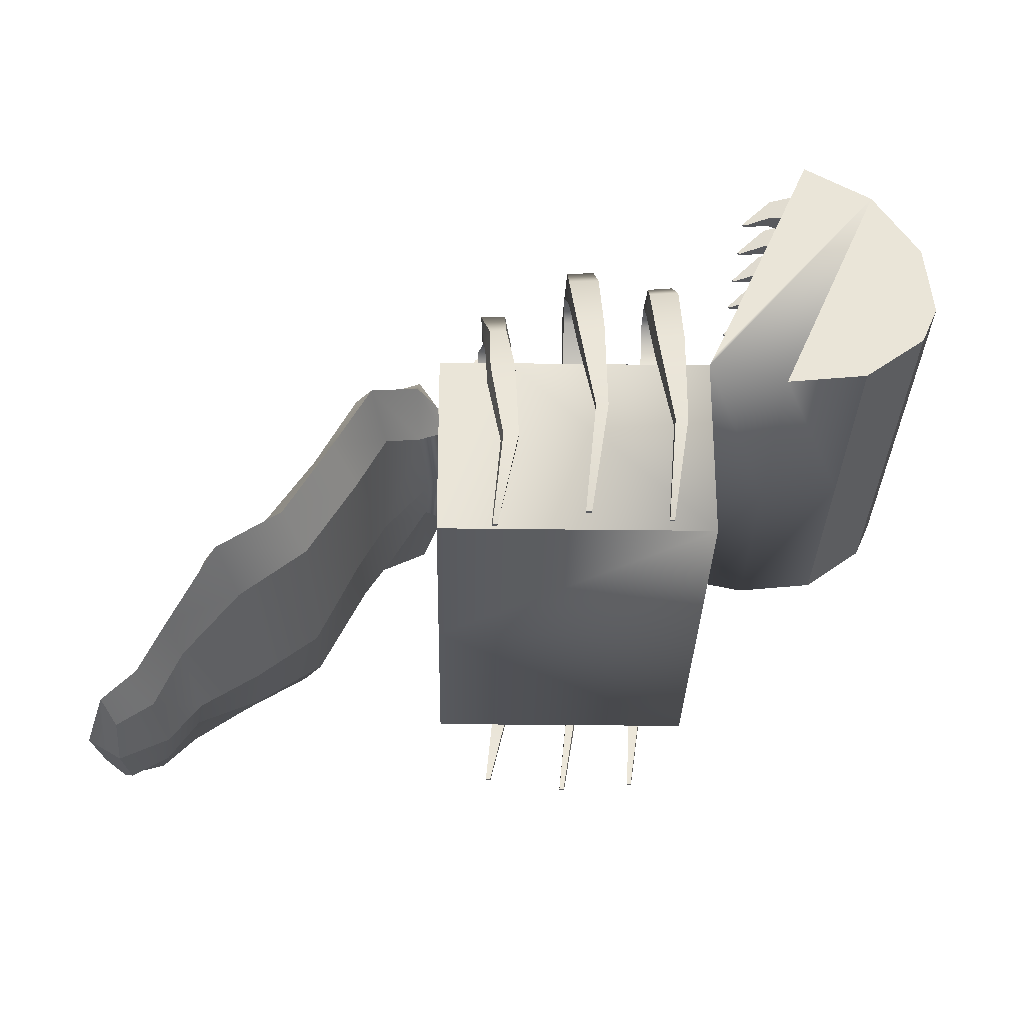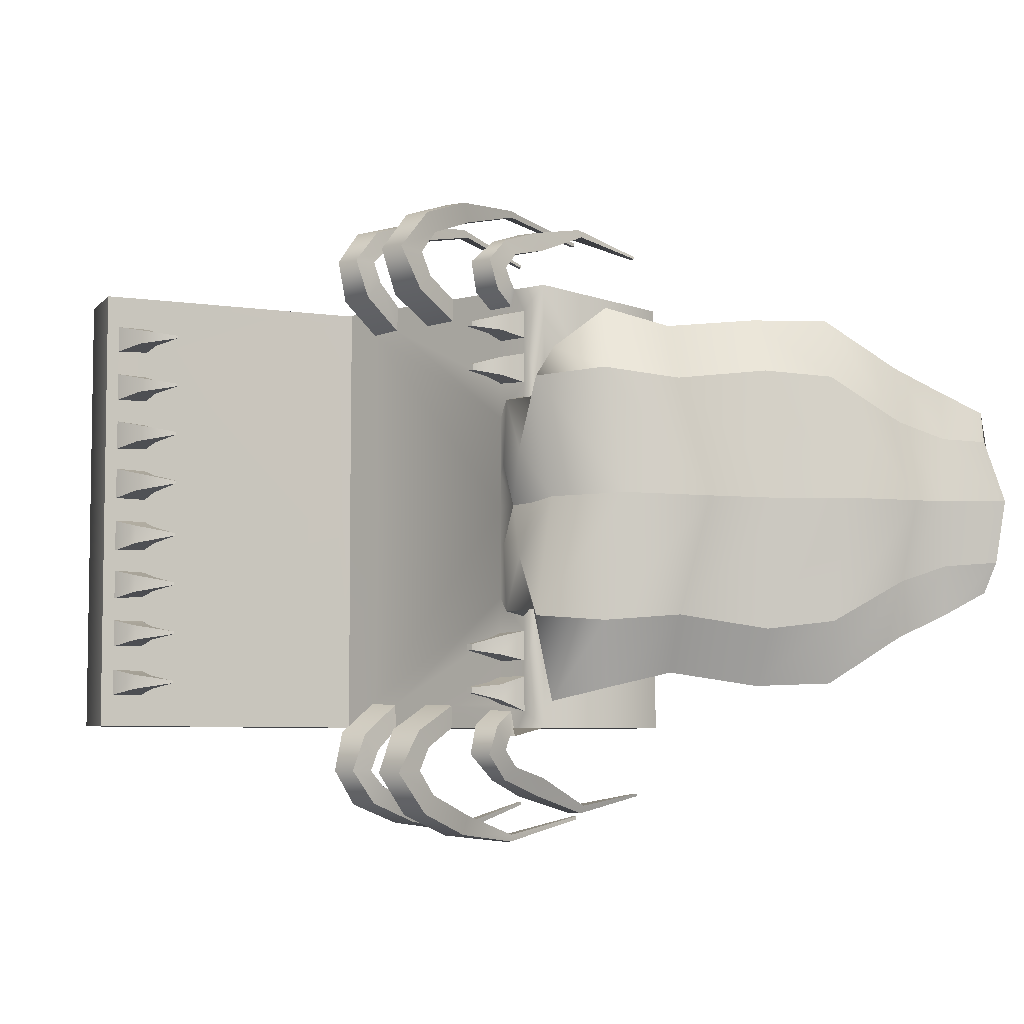
<metadata>
{"format":"obj","ext":"obj","renderer":"f3d","projection":"perspective","resolution":1024,"background":"white","views":[{"elev":-29.8,"azim":-1.1,"up":"+Y"},{"elev":-5.7,"azim":-140.4,"up":"+Z"}]}
</metadata>
<code>
o cofreArana:Mesh
v -1.47 4.097 2.671
v -1.391 4.097 2.671
v -1.391 4.097 2.599
v -1.47 4.097 2.6
v -1.479 4.097 2.045
v -1.391 4.097 2.044
v -1.391 4.097 1.964
v -1.479 4.097 1.96
v -1.56 0.3873 4.159
v -1.556 0.3871 4.2
v -1.62 0.3871 4.198
v -1.631 0.3873 4.159
v -0.3613 0.3753 4.528
v -0.3512 0.3763 4.582
v -0.4295 0.3763 4.579
v -0.4281 0.3753 4.528
v 0.722 0.3868 4.321
v 0.7287 0.3866 4.37
v 0.6669 0.3866 4.366
v 0.662 0.3868 4.321
v 1.435 3.571 0
v 1.429 3.569 2.999
v 1.429 3.569 3.167
v 1.425 0.9018 3.169
v 1.428 0.9013 0
v 2.112 6.522 0.3611
v 2.147 6.506 0.3604
v 2.147 6.506 0.3981
v 2.112 6.522 0.3995
v 2.111 6.523 1.075
v 2.148 6.506 1.077
v 2.148 6.506 1.11
v 2.111 6.523 1.114
v 2.109 6.523 1.784
v 2.149 6.505 1.785
v 2.149 6.505 1.821
v 2.109 6.523 1.823
v 2.11 6.523 2.492
v 2.148 6.505 2.494
v 2.148 6.505 2.528
v 2.11 6.523 2.528
v -2.351 3.53 1.336
v -1.996 3.57 1.584
v -1.86 3.797 1.52
v -2.414 3.867 1.513
v -1.563 3.569 1.306
v -1.469 4.096 -2.673
v -1.469 4.097 -2.601
v -1.391 4.097 -2.599
v -1.391 4.097 -2.671
v -1.462 4.084 -2.07
v -1.462 4.084 -1.984
v -1.374 4.083 -1.987
v -1.375 4.084 -2.067
v -1.56 0.3873 -4.159
v -1.631 0.3873 -4.159
v -1.62 0.3871 -4.198
v -1.556 0.3871 -4.2
v -0.3613 0.3753 -4.528
v -0.4281 0.3753 -4.528
v -0.4295 0.3763 -4.579
v -0.3512 0.3763 -4.582
v 0.722 0.3868 -4.321
v 0.662 0.3868 -4.321
v 0.6669 0.3866 -4.366
v 0.7287 0.3866 -4.37
v 1.428 0.9013 -3.169
v 1.435 3.571 -3.167
v 1.429 3.569 -2.999
v 2.112 6.522 -0.3611
v 2.112 6.522 -0.3995
v 2.147 6.506 -0.3981
v 2.147 6.506 -0.3604
v 2.111 6.523 -1.075
v 2.111 6.523 -1.114
v 2.148 6.506 -1.11
v 2.148 6.506 -1.077
v 2.109 6.523 -1.784
v 2.109 6.523 -1.823
v 2.149 6.505 -1.821
v 2.149 6.505 -1.785
v 2.11 6.523 -2.492
v 2.11 6.523 -2.528
v 2.148 6.505 -2.528
v 2.148 6.505 -2.494
v -2.361 3.564 -1.236
v -2.414 3.867 -1.513
v -1.86 3.797 -1.52
v -1.996 3.57 -1.584
v -1.563 3.569 -1.306
v 4.493 4.053 0
v 4.722 4.569 0
v 4.722 4.569 3.137
v 4.493 4.053 3.137
v 3.949 6.56 3.137
v 2.995 7.099 3.137
v 2.925 6.94 3.138
v 2.753 6.55 3.142
v 1.511 3.743 3.154
v 2.521 3.329 3.137
v 3.949 6.56 0
v 2.995 7.099 0
v 4.602 5.606 3.137
v 4.602 5.606 0
v 3.646 3.443 3.137
v 2.521 3.329 0
v 3.646 3.443 0
v -6.286 -0.7148 0.9889
v -6.165 -0.8388 0.06569
v -5.747 -0.3115 0.06569
v -5.909 -0.05009 1.213
v -6.654 -0.337 0.06569
v -6.551 -0.4429 0.9878
v -6.146 0.09436 1.213
v -6.401 0.08548 0.06569
v -6.453 -0.5436 1.69
v -6.049 0.0353 2.011
v -4.955 0.1772 0.06569
v -5.105 0.5834 1.805
v -5.627 1.1 1.805
v -5.829 1.043 0.06569
v -5.375 0.8512 2.675
v -4.136 0.7919 0.06569
v -4.201 1.222 1.909
v -4.856 1.62 1.909
v -5.181 1.427 0.06569
v -4.492 1.399 2.707
v -3.589 1.946 0.06569
v -3.547 2.404 1.733
v -4.164 2.779 1.733
v -4.506 2.504 0.06569
v -3.855 2.591 2.532
v -3.195 2.657 0.06569
v -3.136 3.085 1.828
v -3.593 3.75 1.828
v -3.868 3.625 0.06569
v -3.325 3.364 2.746
v -7.061 -1.004 0.06569
v -6.954 -0.8291 1.371
v -7.052 -0.7282 0.9306
v -7.298 -0.8598 0.06569
v -6.781 -1.019 0.9513
v -6.838 -1.139 0.06569
v -2.713 3.827 0.06569
v -2.675 4.128 1.75
v -2.279 4.016 0.7681
v -2.341 3.82 0
v -2.694 3.751 2.209
v -2.668 3.388 1.401
v -2.567 3.402 0
v -2.362 3.569 0
v -1.388 3.569 3.169
v -1.821 3.569 3.169
v -2.362 3.569 3.169
v -2.362 0.9013 3.169
v 0.888 3.569 3.169
v 0.4542 3.569 3.169
v -0.2058 3.569 3.169
v -0.63 3.569 3.169
v -2.362 0.9013 0
v -0.6387 3.569 2.842
v -1.366 3.569 2.917
v -1.997 3.569 2.441
v -1.563 3.569 2.437
v -1.563 3.569 2.207
v -1.997 3.569 2.211
v -1.997 3.569 1.794
v -1.563 3.569 1.811
v -1.997 3.569 2.83
v -1.563 3.569 2.833
v -1.539 3.833 2.746
v -1.855 3.904 2.744
v -1.539 3.833 2.524
v -1.855 3.904 2.526
v -1.542 3.838 2.13
v -1.855 3.906 2.133
v -1.542 3.838 1.883
v -1.855 3.906 1.872
v -1.859 3.856 0.5836
v -1.918 3.712 0
v -1.36 3.881 3.131
v -1.382 3.67 3.279
v -1.757 3.569 2.929
v -1.761 3.871 3.138
v -1.827 3.67 3.279
v -1.455 4.1 3.546
v -1.393 3.679 3.484
v -1.786 4.081 3.547
v -1.751 3.679 3.484
v -1.441 3.604 3.922
v -1.378 3.424 3.728
v -1.665 3.595 3.913
v -1.729 3.424 3.728
v -1.324 2.87 4.161
v -1.343 2.757 3.895
v -1.657 2.865 4.148
v -1.697 2.757 3.895
v -1.281 1.619 4.438
v -1.486 1.618 4.432
v -1.293 1.588 4.318
v -1.52 1.588 4.318
v -0.142 3.569 2.824
v -0.142 4.298 3.193
v -0.2058 4.065 3.448
v -0.6387 4.285 3.206
v -0.63 4.065 3.448
v -0.2179 4.672 3.811
v -0.2058 4.254 3.781
v -0.5861 4.653 3.809
v -0.63 4.254 3.781
v -0.1889 4.105 4.418
v -0.2406 3.908 4.135
v -0.5917 4.095 4.403
v -0.5848 3.908 4.135
v -0.1466 3.151 4.747
v -0.1911 3.031 4.45
v -0.4936 3.145 4.731
v -0.4875 3.031 4.45
v -0.1267 1.806 4.881
v -0.2891 1.805 4.875
v -0.1475 1.783 4.775
v -0.2863 1.783 4.775
v 0.9365 3.569 2.798
v 0.9365 4.228 3.227
v 0.888 3.971 3.494
v 0.4895 3.569 2.829
v 0.4895 4.206 3.25
v 0.4542 3.971 3.494
v 0.8751 4.442 3.788
v 0.874 4.098 3.792
v 0.5396 4.413 3.786
v 0.4717 4.098 3.792
v 0.9075 4.005 4.293
v 0.8648 3.828 4.02
v 0.5143 3.99 4.271
v 0.4833 3.828 4.02
v 0.9359 3.063 4.587
v 0.8973 2.952 4.329
v 0.5809 3.054 4.565
v 0.5529 2.952 4.329
v 0.9175 1.684 4.746
v 0.8995 1.64 4.626
v 0.7525 1.68 4.736
v 0.7395 1.64 4.626
v 2.752 6.548 0
v 2.752 6.548 0.1612
v 2.926 6.941 0.1696
v 2.926 6.941 0
v 2.926 6.941 0.5986
v 2.752 6.549 0.583
v 2.752 6.549 0.9071
v 2.926 6.941 0.8915
v 2.925 6.941 1.298
v 2.752 6.549 1.259
v 2.752 6.549 1.622
v 2.925 6.941 1.614
v 2.921 6.941 1.993
v 2.752 6.549 1.973
v 2.752 6.55 2.344
v 2.925 6.94 2.329
v 2.504 6.587 0.251
v 2.535 6.903 0.2559
v 2.504 6.587 0.4996
v 2.535 6.903 0.5088
v 2.5 6.584 0.9844
v 2.53 6.899 0.9752
v 2.5 6.584 1.191
v 2.53 6.899 1.214
v 2.496 6.593 1.705
v 2.523 6.883 1.701
v 2.496 6.593 1.895
v 2.523 6.883 1.906
v 2.497 6.585 2.418
v 2.525 6.882 2.409
v 2.753 6.55 2.688
v 2.497 6.586 2.609
v 2.925 6.94 2.692
v 2.525 6.881 2.611
v 0.906 3.57 0
v -1.563 3.569 0
v -1.563 3.569 0.4873
v 2.753 6.55 3
v 2.925 6.94 3.001
v 1.511 3.743 3.001
v 1.511 3.742 0
v 4.493 4.053 -3.137
v 4.722 4.569 -3.137
v 3.949 6.56 -3.137
v 2.521 3.329 -3.137
v 1.511 3.743 -3.154
v 2.753 6.55 -3.142
v 2.925 6.94 -3.138
v 2.995 7.099 -3.137
v 4.602 5.606 -3.137
v 3.646 3.443 -3.137
v -6.286 -0.7148 -0.8575
v -5.909 -0.05009 -1.082
v -6.146 0.09436 -1.082
v -6.551 -0.4429 -0.8564
v -6.049 0.0353 -1.88
v -6.453 -0.5436 -1.559
v -5.105 0.5834 -1.673
v -5.627 1.1 -1.673
v -5.375 0.8512 -2.544
v -4.201 1.222 -1.778
v -4.856 1.62 -1.778
v -4.492 1.399 -2.576
v -3.547 2.404 -1.602
v -4.164 2.779 -1.602
v -3.855 2.591 -2.4
v -3.127 3.09 -1.678
v -3.593 3.75 -1.697
v -3.325 3.364 -2.614
v -7.184 -0.7738 -0.8167
v -6.954 -0.8291 -1.24
v -6.781 -1.019 -0.82
v -2.279 4.016 -0.7681
v -2.675 4.128 -1.618
v -2.668 3.771 -2.802
v -2.611 3.499 -0.9294
v -1.388 3.569 -3.169
v -0.6301 3.569 -3.169
v -0.2058 3.569 -3.169
v 0.4542 3.569 -3.169
v 0.8879 3.569 -3.169
v -2.362 0.9012 -3.169
v -2.362 3.569 -3.169
v -1.802 3.529 -3.288
v -0.6387 3.569 -2.842
v -1.366 3.569 -2.917
v -1.997 3.569 -2.441
v -1.997 3.569 -2.211
v -1.562 3.567 -2.211
v -1.563 3.569 -2.437
v -1.997 3.569 -1.794
v -1.563 3.569 -1.811
v -1.982 3.537 -2.934
v -1.844 3.893 -2.78
v -1.539 3.833 -2.746
v -1.563 3.569 -2.833
v -1.539 3.832 -2.525
v -1.844 3.894 -2.558
v -1.853 3.904 -2.137
v -1.532 3.826 -2.152
v -1.532 3.826 -1.902
v -1.855 3.906 -1.872
v -1.859 3.856 -0.5836
v -1.382 3.67 -3.279
v -1.36 3.881 -3.131
v -1.761 3.871 -3.138
v -1.757 3.569 -2.929
v -1.827 3.67 -3.279
v -1.393 3.679 -3.484
v -1.455 4.1 -3.546
v -1.786 4.081 -3.547
v -1.751 3.679 -3.484
v -1.378 3.424 -3.728
v -1.441 3.604 -3.922
v -1.665 3.595 -3.913
v -1.729 3.424 -3.728
v -1.343 2.757 -3.895
v -1.324 2.87 -4.161
v -1.657 2.865 -4.148
v -1.697 2.757 -3.895
v -1.281 1.619 -4.438
v -1.486 1.618 -4.432
v -1.293 1.588 -4.318
v -1.52 1.588 -4.318
v -0.2058 4.065 -3.448
v -0.142 4.298 -3.193
v -0.142 3.569 -2.824
v -0.6387 4.285 -3.206
v -0.63 4.065 -3.448
v -0.2058 4.254 -3.781
v -0.2179 4.672 -3.811
v -0.5861 4.653 -3.809
v -0.63 4.254 -3.781
v -0.2406 3.908 -4.135
v -0.1889 4.105 -4.418
v -0.5917 4.095 -4.403
v -0.5848 3.908 -4.135
v -0.1911 3.031 -4.45
v -0.1466 3.151 -4.747
v -0.4936 3.145 -4.731
v -0.4875 3.031 -4.45
v -0.1267 1.806 -4.881
v -0.2891 1.805 -4.875
v -0.1475 1.783 -4.775
v -0.2863 1.783 -4.775
v 0.8879 3.971 -3.494
v 0.9365 4.228 -3.227
v 0.9365 3.569 -2.798
v 0.4895 4.206 -3.25
v 0.4895 3.569 -2.829
v 0.4542 3.971 -3.494
v 0.874 4.098 -3.792
v 0.8751 4.442 -3.788
v 0.5396 4.413 -3.786
v 0.4717 4.098 -3.792
v 0.8647 3.828 -4.02
v 0.9075 4.005 -4.293
v 0.5143 3.99 -4.271
v 0.4833 3.828 -4.02
v 0.8973 2.952 -4.329
v 0.9359 3.063 -4.587
v 0.5809 3.054 -4.565
v 0.5529 2.952 -4.329
v 0.8995 1.64 -4.626
v 0.9175 1.684 -4.746
v 0.7525 1.68 -4.736
v 0.7395 1.64 -4.626
v 2.926 6.941 -0.1696
v 2.752 6.548 -0.1612
v 2.926 6.941 -0.5986
v 2.926 6.941 -0.8915
v 2.752 6.549 -0.9071
v 2.752 6.549 -0.583
v 2.925 6.941 -1.298
v 2.925 6.941 -1.614
v 2.752 6.549 -1.622
v 2.752 6.549 -1.259
v 2.925 6.94 -1.993
v 2.925 6.94 -2.329
v 2.752 6.55 -2.344
v 2.752 6.549 -1.973
v 2.535 6.903 -0.2559
v 2.504 6.587 -0.251
v 2.504 6.587 -0.4996
v 2.535 6.903 -0.5088
v 2.53 6.899 -0.9752
v 2.475 6.587 -0.9844
v 2.5 6.584 -1.191
v 2.53 6.899 -1.214
v 2.523 6.883 -1.701
v 2.496 6.593 -1.705
v 2.496 6.593 -1.895
v 2.523 6.883 -1.906
v 2.525 6.882 -2.409
v 2.492 6.586 -2.418
v 2.497 6.586 -2.609
v 2.753 6.55 -2.688
v 2.525 6.881 -2.611
v 2.925 6.94 -2.692
v -1.563 3.569 -0.4873
v 2.925 6.94 -3.001
v 2.753 6.55 -3
v 1.511 3.743 -3.001
f 1 2 3 4
f 5 6 7 8
f 9 10 11 12
f 13 14 15 16
f 17 18 19 20
f 21 22 23 24 25
f 26 27 28 29
f 30 31 32 33
f 34 35 36 37
f 38 39 40 41
f 42 43 44 45
f 43 46 44
f 47 48 49 50
f 51 52 53 54
f 55 56 57 58
f 59 60 61 62
f 63 64 65 66
f 21 25 67 68 69
f 70 71 72 73
f 74 75 76 77
f 78 79 80 81
f 82 83 84 85
f 86 87 88 89
f 89 88 90
f 91 92 93 94
f 95 96 97 98 99 23 100
f 96 95 101 102
f 101 95 103 104
f 95 100 105 103
f 100 106 107 105
f 104 103 93 92
f 103 105 94 93
f 105 107 91 94
f 108 109 110 111
f 112 113 114 115
f 113 116 117 114
f 116 108 111 117
f 111 110 118 119
f 115 114 120 121
f 114 117 122 120
f 117 111 119 122
f 119 118 123 124
f 121 120 125 126
f 120 122 127 125
f 122 119 124 127
f 124 123 128 129
f 126 125 130 131
f 125 127 132 130
f 127 124 129 132
f 129 128 133 134
f 131 130 135 136
f 130 132 137 135
f 132 129 134 137
f 138 139 140 141
f 142 139 138 143
f 141 140 113 112
f 140 139 116 113
f 139 142 108 116
f 142 143 109 108
f 144 145 146 147
f 145 148 45 146
f 148 149 42 45
f 150 151 42 149
f 152 153 154 155 24 23 156 157 158 159
f 160 25 24 155
f 161 162 152 159
f 163 164 165 166
f 167 168 46 43
f 169 170 171 172
f 170 164 173 171
f 164 163 174 173
f 163 169 172 174
f 174 172 1 4
f 173 174 4 3
f 171 173 3 2
f 172 171 2 1
f 166 165 175 176
f 165 168 177 175
f 168 167 178 177
f 167 166 176 178
f 176 175 6 5
f 178 176 5 8
f 177 178 8 7
f 175 177 7 6
f 146 45 44 179
f 145 144 136 135
f 148 145 135 137
f 149 148 137 134
f 133 150 149 134
f 180 147 146 179
f 152 162 181 182
f 162 183 184 181
f 183 153 185 184
f 153 152 182 185
f 182 181 186 187
f 181 184 188 186
f 184 185 189 188
f 185 182 187 189
f 187 186 190 191
f 186 188 192 190
f 188 189 193 192
f 189 187 191 193
f 191 190 194 195
f 190 192 196 194
f 192 193 197 196
f 193 191 195 197
f 198 199 11 10
f 200 198 10 9
f 201 200 9 12
f 199 201 12 11
f 195 194 198 200
f 197 195 200 201
f 196 197 201 199
f 194 196 199 198
f 158 202 203 204
f 202 161 205 203
f 161 159 206 205
f 159 158 204 206
f 204 203 207 208
f 203 205 209 207
f 205 206 210 209
f 206 204 208 210
f 208 207 211 212
f 207 209 213 211
f 209 210 214 213
f 210 208 212 214
f 212 211 215 216
f 211 213 217 215
f 213 214 218 217
f 214 212 216 218
f 219 220 15 14
f 221 219 14 13
f 222 221 13 16
f 220 222 16 15
f 215 217 220 219
f 216 215 219 221
f 218 216 221 222
f 217 218 222 220
f 156 223 224 225
f 223 226 227 224
f 226 157 228 227
f 157 156 225 228
f 225 224 229 230
f 224 227 231 229
f 227 228 232 231
f 228 225 230 232
f 230 229 233 234
f 229 231 235 233
f 231 232 236 235
f 232 230 234 236
f 234 233 237 238
f 233 235 239 237
f 235 236 240 239
f 236 234 238 240
f 238 237 241 242
f 237 239 243 241
f 239 240 244 243
f 240 238 242 244
f 241 243 19 18
f 242 241 18 17
f 244 242 17 20
f 243 244 20 19
f 226 202 158 157
f 169 154 153 183
f 170 169 183 162
f 245 246 247 248
f 249 250 251 252
f 253 254 255 256
f 257 258 259 260
f 247 246 261 262
f 246 250 263 261
f 250 249 264 263
f 249 247 262 264
f 252 251 265 266
f 251 254 267 265
f 254 253 268 267
f 253 252 266 268
f 256 255 269 270
f 255 258 271 269
f 258 257 272 271
f 257 256 270 272
f 260 259 273 274
f 259 275 276 273
f 275 277 278 276
f 277 260 274 278
f 264 262 26 29
f 263 264 29 28
f 261 263 28 27
f 262 261 27 26
f 268 266 30 33
f 267 268 33 32
f 265 267 32 31
f 266 265 31 30
f 272 270 34 37
f 271 272 37 36
f 269 271 36 35
f 270 269 35 34
f 278 274 38 41
f 276 278 41 40
f 273 276 40 39
f 274 273 39 38
f 226 223 46 168
f 161 164 170 162
f 202 165 164 161
f 226 168 165 202
f 279 223 22 21
f 156 23 22 223
f 280 281 46 223 279
f 275 282 283 277
f 97 283 282 98
f 23 22 21 106 100
f 282 284 99 98
f 259 258 255 254 251 250 246 245 285 284 282 275
f 248 247 249 252 253 256 257 260 277 283 97 96 102
f 99 284 22 23
f 281 280 180 179
f 179 44 46 281
f 163 166 167 43 42 154 169
f 160 155 154 42 151
f 91 286 287 92
f 288 289 68 290 291 292 293
f 293 102 101 288
f 101 104 294 288
f 288 294 295 289
f 289 295 107 106
f 104 92 287 294
f 294 287 286 295
f 295 286 91 107
f 296 297 110 109
f 112 115 298 299
f 299 298 300 301
f 301 300 297 296
f 297 302 118 110
f 115 121 303 298
f 298 303 304 300
f 300 304 302 297
f 302 305 123 118
f 121 126 306 303
f 303 306 307 304
f 304 307 305 302
f 305 308 128 123
f 126 131 309 306
f 306 309 310 307
f 307 310 308 305
f 308 311 133 128
f 131 136 312 309
f 309 312 313 310
f 310 313 311 308
f 138 141 314 315
f 316 143 138 315
f 141 112 299 314
f 314 299 301 315
f 315 301 296 316
f 316 296 109 143
f 144 147 317 318
f 318 317 87 319
f 319 87 86 320
f 150 320 86 151
f 321 322 323 324 325 68 67 326 327 328
f 160 326 67 25
f 329 322 321 330
f 331 332 333 334
f 335 89 90 336
f 337 338 339 340
f 340 339 341 334
f 334 341 342 331
f 331 342 338 337
f 342 48 47 338
f 341 49 48 342
f 339 50 49 341
f 338 47 50 339
f 332 343 344 333
f 333 344 345 336
f 336 345 346 335
f 335 346 343 332
f 343 51 54 344
f 346 52 51 343
f 345 53 52 346
f 344 54 53 345
f 317 347 88 87
f 318 312 136 144
f 319 313 312 318
f 320 311 313 319
f 133 311 320 150
f 180 347 317 147
f 321 348 349 330
f 330 349 350 351
f 351 350 352 328
f 328 352 348 321
f 348 353 354 349
f 349 354 355 350
f 350 355 356 352
f 352 356 353 348
f 353 357 358 354
f 354 358 359 355
f 355 359 360 356
f 356 360 357 353
f 357 361 362 358
f 358 362 363 359
f 359 363 364 360
f 360 364 361 357
f 365 58 57 366
f 367 55 58 365
f 368 56 55 367
f 366 57 56 368
f 361 367 365 362
f 364 368 367 361
f 363 366 368 364
f 362 365 366 363
f 323 369 370 371
f 371 370 372 329
f 329 372 373 322
f 322 373 369 323
f 369 374 375 370
f 370 375 376 372
f 372 376 377 373
f 373 377 374 369
f 374 378 379 375
f 375 379 380 376
f 376 380 381 377
f 377 381 378 374
f 378 382 383 379
f 379 383 384 380
f 380 384 385 381
f 381 385 382 378
f 386 62 61 387
f 388 59 62 386
f 389 60 59 388
f 387 61 60 389
f 383 386 387 384
f 382 388 386 383
f 385 389 388 382
f 384 387 389 385
f 325 390 391 392
f 392 391 393 394
f 394 393 395 324
f 324 395 390 325
f 390 396 397 391
f 391 397 398 393
f 393 398 399 395
f 395 399 396 390
f 396 400 401 397
f 397 401 402 398
f 398 402 403 399
f 399 403 400 396
f 400 404 405 401
f 401 405 406 402
f 402 406 407 403
f 403 407 404 400
f 404 408 409 405
f 405 409 410 406
f 406 410 411 407
f 407 411 408 404
f 409 66 65 410
f 408 63 66 409
f 411 64 63 408
f 410 65 64 411
f 394 324 323 371
f 337 351 328 327
f 340 330 351 337
f 245 248 412 413
f 414 415 416 417
f 418 419 420 421
f 422 423 424 425
f 412 426 427 413
f 413 427 428 417
f 417 428 429 414
f 414 429 426 412
f 415 430 431 416
f 416 431 432 421
f 421 432 433 418
f 418 433 430 415
f 419 434 435 420
f 420 435 436 425
f 425 436 437 422
f 422 437 434 419
f 423 438 439 424
f 424 439 440 441
f 441 440 442 443
f 443 442 438 423
f 429 71 70 426
f 428 72 71 429
f 427 73 72 428
f 426 70 73 427
f 433 75 74 430
f 432 76 75 433
f 431 77 76 432
f 430 74 77 431
f 437 79 78 434
f 436 80 79 437
f 435 81 80 436
f 434 78 81 435
f 442 83 82 438
f 440 84 83 442
f 439 85 84 440
f 438 82 85 439
f 394 336 90 392
f 329 330 340 334
f 371 329 334 333
f 394 371 333 336
f 279 21 69 392
f 325 392 69 68
f 280 279 392 90 444
f 441 443 445 446
f 292 291 446 445
f 68 289 106 21 69
f 446 291 290 447
f 424 441 446 447 285 245 413 417 416 421 420 425
f 248 102 293 292 445 443 423 422 419 418 415 414 412
f 290 68 69 447
f 444 347 180 280
f 347 444 90 88
f 331 337 327 86 89 335 332
f 160 151 86 327 326
f 284 285 21 22
f 447 69 21 285

</code>
